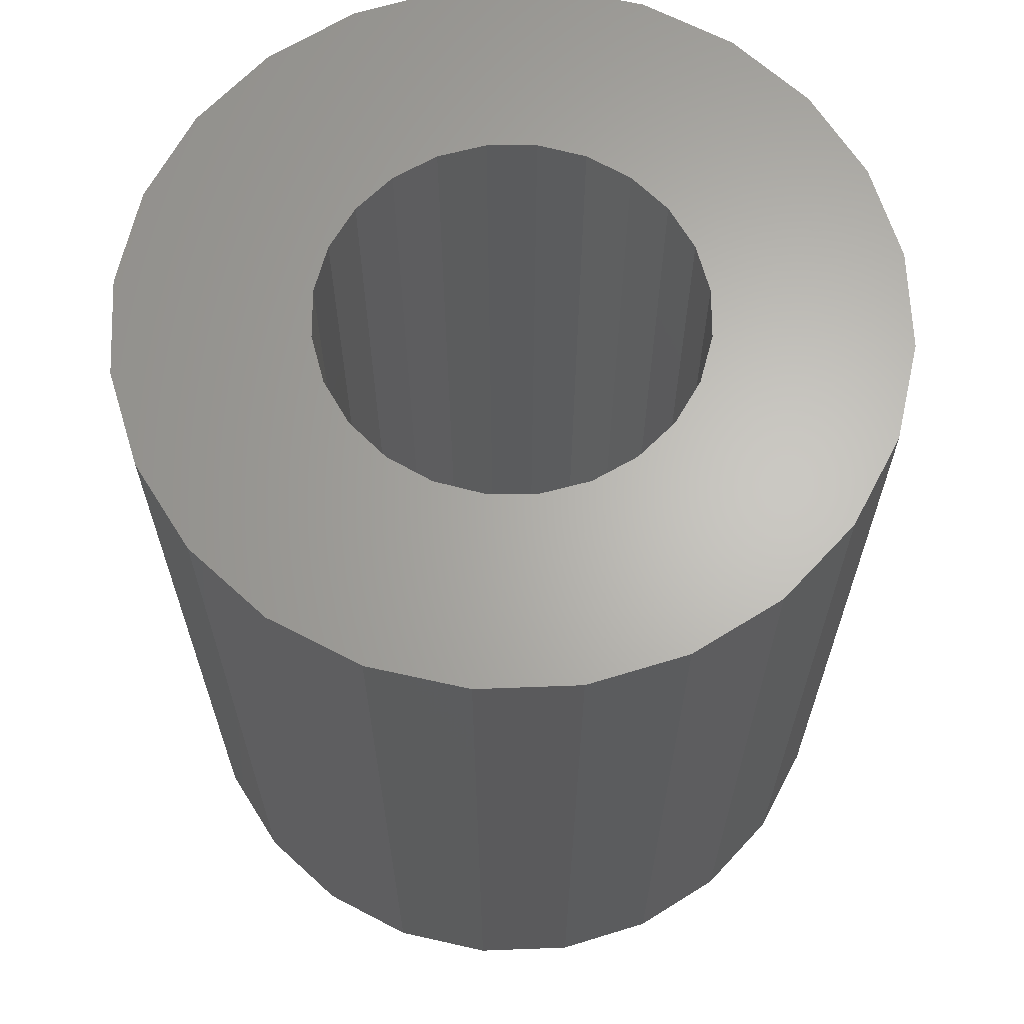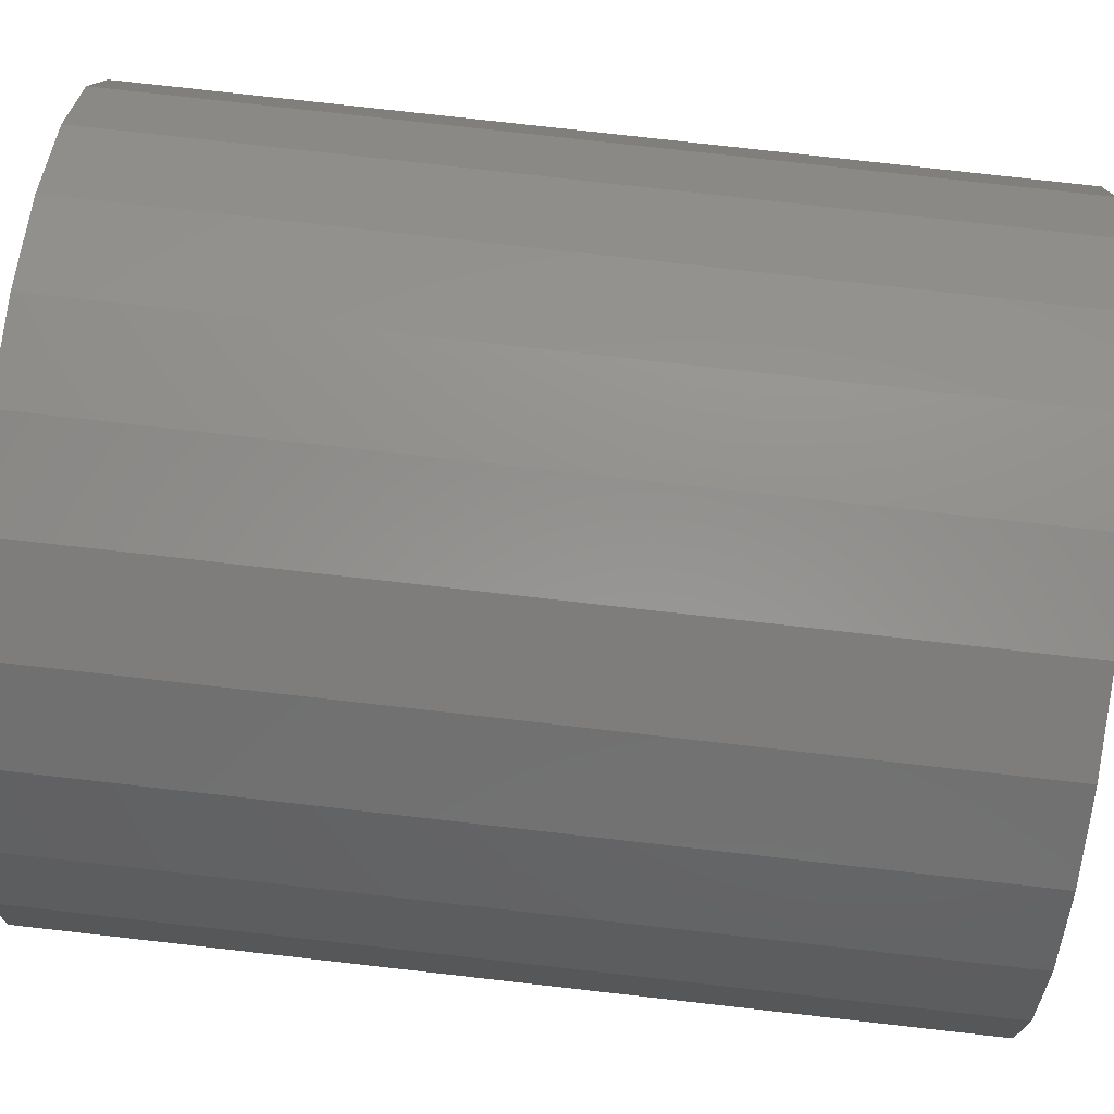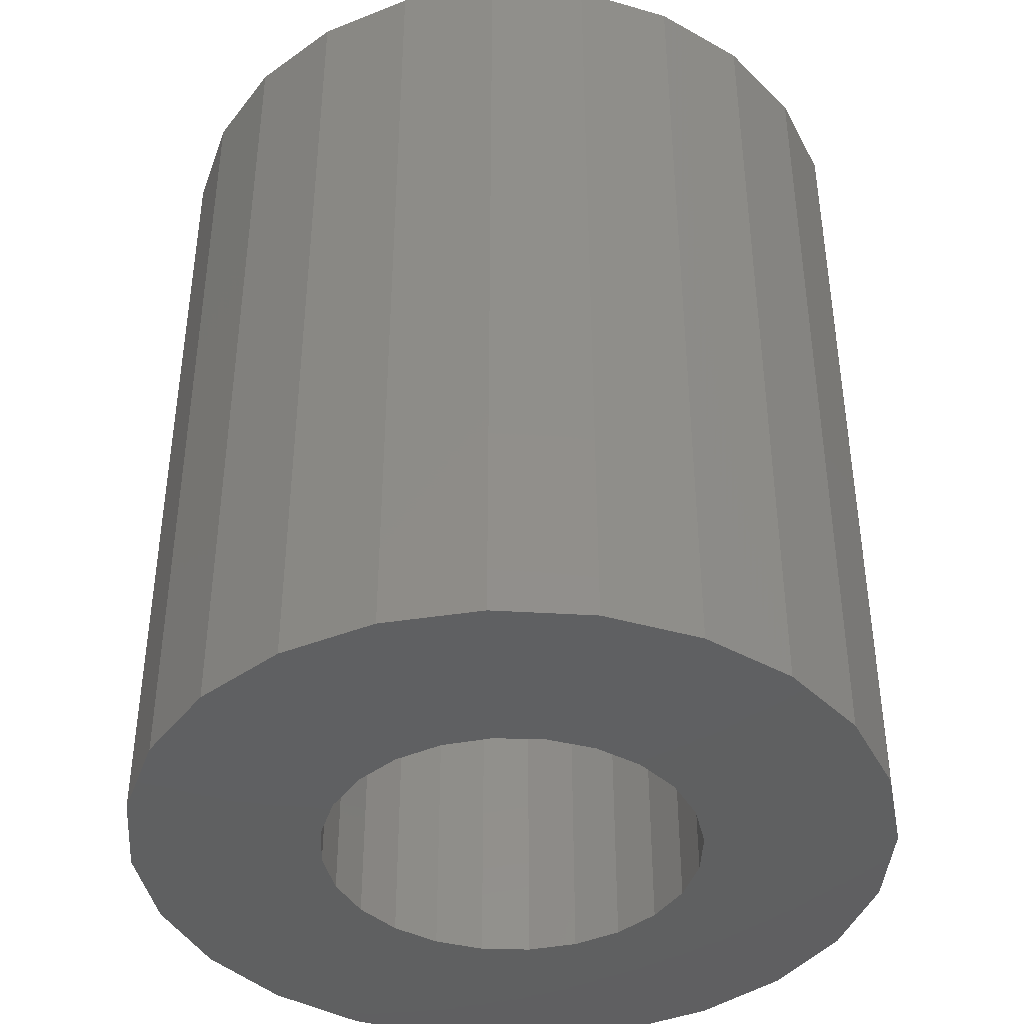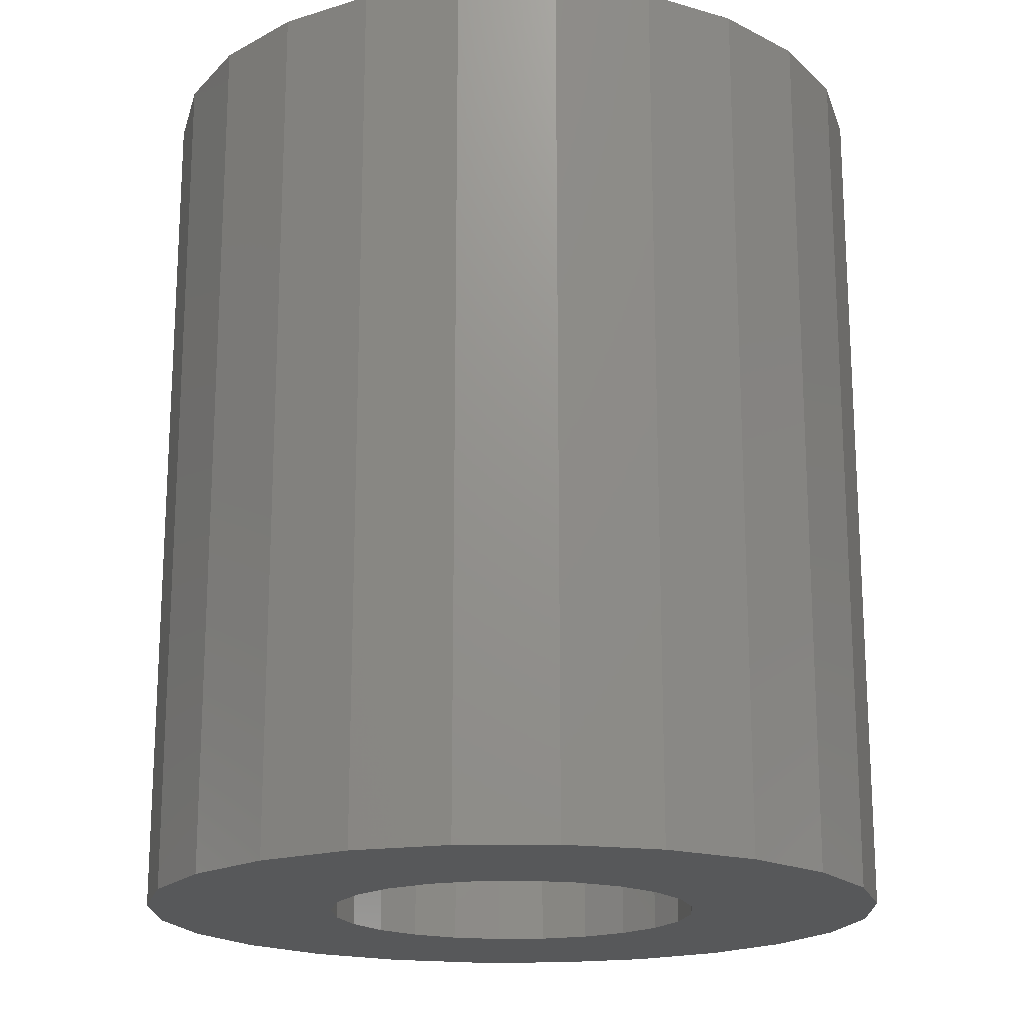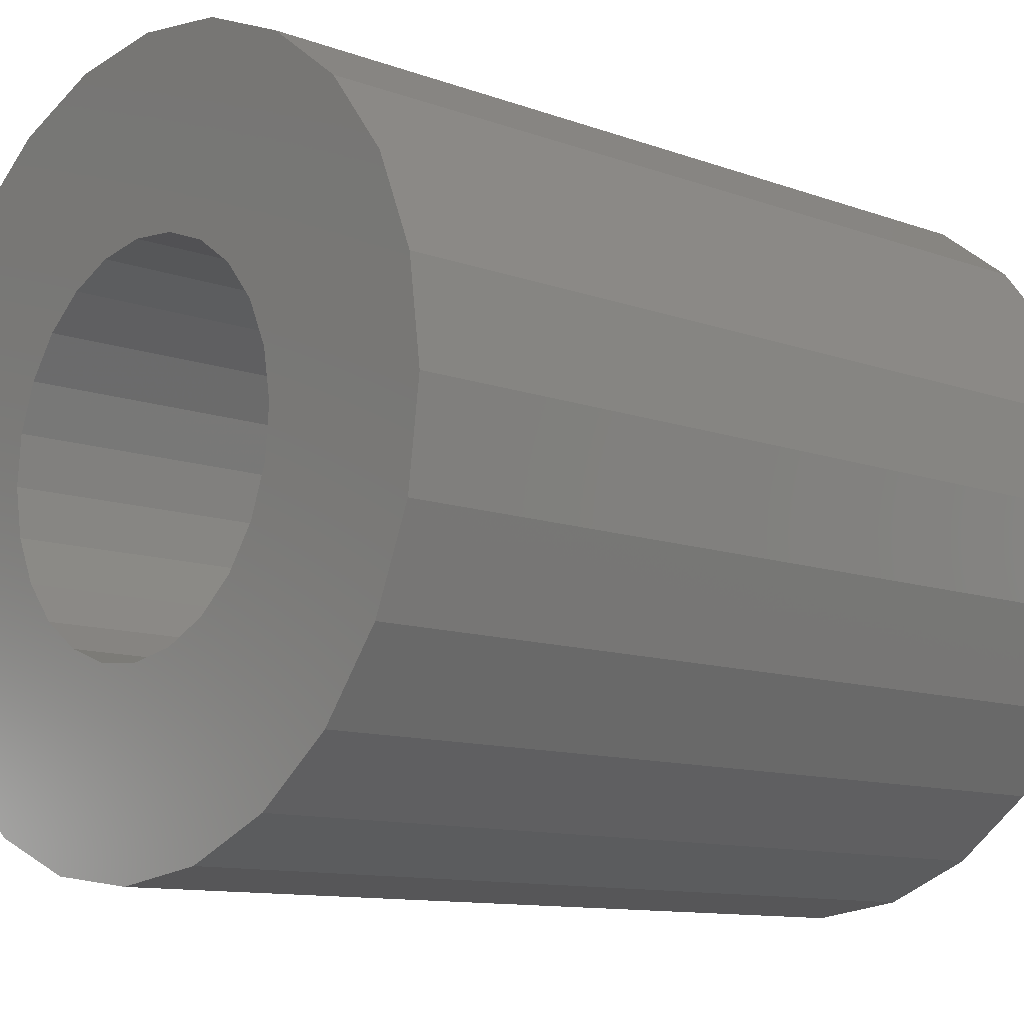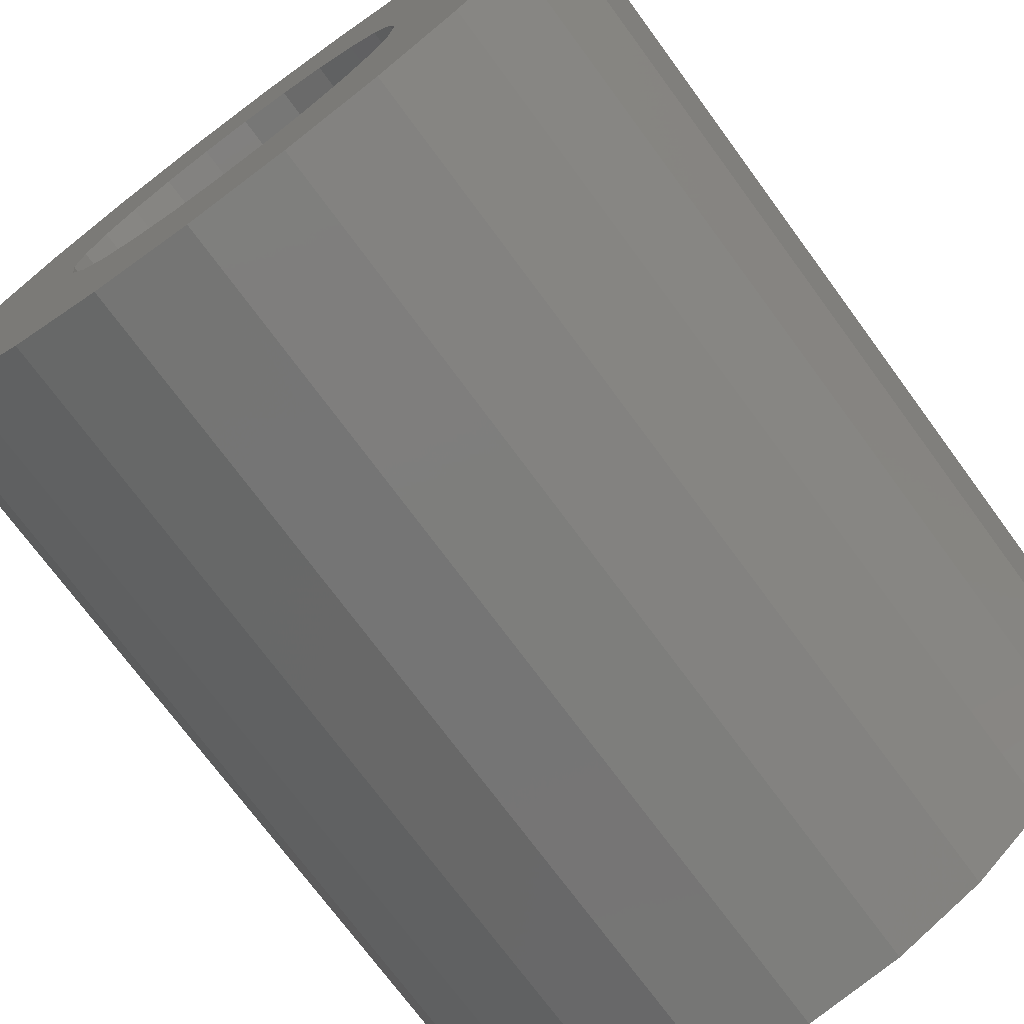
<metadata>
{"format":"stl","ext":"stl","renderer":"f3d","projection":"perspective","resolution":1024,"background":"white","views":[{"elev":65.0,"azim":35.3,"up":"+Z"},{"elev":79.9,"azim":96.4,"up":"+Y"},{"elev":-41.0,"azim":-41.7,"up":"+Z"},{"elev":-18.5,"azim":-126.7,"up":"+Z"},{"elev":-10.9,"azim":-132.4,"up":"+Y"},{"elev":-73.2,"azim":-143.7,"up":"+Y"}]}
</metadata>
<code>
# stl→obj: 98 verts, 196 faces
v 12.76 10.83 7.05e-16
v 12.76 9.279 7.05e-16
v 12.66 10.06 7.05e-16
v 13.06 11.56 7.05e-16
v 13.06 8.556 7.05e-16
v 13.54 12.18 7.05e-16
v 13.54 7.935 7.05e-16
v 14.16 7.458 7.05e-16
v 14.16 12.65 7.05e-16
v 14.16 10.11 0
v 14.23 10.5 0
v 14.88 12.95 7.05e-16
v 14.39 10.85 0
v 14.64 11.16 0
v 14.96 11.38 0
v 15.66 13.06 7.05e-16
v 15.33 11.52 0
v 15.72 11.55 0
v 16.44 12.95 7.05e-16
v 16.1 11.49 0
v 16.46 11.33 0
v 17.16 12.65 7.05e-16
v 16.76 11.08 0
v 16.99 10.76 0
v 17.12 10.39 0
v 17.16 10 0
v 17.16 7.458 7.05e-16
v 17.78 7.935 7.05e-16
v 17.78 12.18 7.05e-16
v 18.26 11.56 7.05e-16
v 18.26 8.556 7.05e-16
v 18.56 10.83 7.05e-16
v 18.56 9.279 7.05e-16
v 18.66 10.06 7.05e-16
v 14.2 9.722 0
v 14.88 7.158 7.05e-16
v 14.33 9.355 0
v 14.56 9.036 0
v 14.86 8.786 0
v 15.22 8.622 0
v 15.66 7.056 7.05e-16
v 15.61 8.557 0
v 15.99 8.593 0
v 16.44 7.158 7.05e-16
v 16.36 8.73 0
v 16.68 8.956 0
v 16.72 9 0
v 16.93 9.258 0
v 17.09 9.614 0
v 12.76 9.279 7
v 12.76 10.83 7
v 12.66 10.06 7
v 13.06 8.556 7
v 13.06 11.56 7
v 13.54 7.935 7
v 13.54 12.18 7
v 14.16 7.458 7
v 14.16 12.65 7
v 14.16 10.11 7
v 14.2 9.722 7
v 14.88 7.158 7
v 14.33 9.355 7
v 14.56 9.036 7
v 14.86 8.786 7
v 15.22 8.622 7
v 15.66 7.056 7
v 15.61 8.557 7
v 15.99 8.593 7
v 16.44 7.158 7
v 16.36 8.73 7
v 16.68 8.956 7
v 17.16 7.458 7
v 16.72 9 7
v 16.93 9.258 7
v 17.09 9.614 7
v 17.16 10 7
v 14.23 10.5 7
v 14.88 12.95 7
v 14.39 10.85 7
v 14.64 11.16 7
v 14.96 11.38 7
v 15.66 13.06 7
v 15.33 11.52 7
v 15.72 11.55 7
v 16.44 12.95 7
v 16.1 11.49 7
v 16.46 11.33 7
v 17.16 12.65 7
v 16.76 11.08 7
v 16.99 10.76 7
v 17.12 10.39 7
v 17.78 7.935 7
v 17.78 12.18 7
v 18.26 8.556 7
v 18.26 11.56 7
v 18.56 9.279 7
v 18.56 10.83 7
v 18.66 10.06 7
f 1 2 3
f 2 1 4
f 2 4 5
f 5 4 6
f 5 6 7
f 7 6 8
f 8 6 9
f 8 9 10
f 10 9 11
f 11 9 12
f 11 12 13
f 13 12 14
f 14 12 15
f 15 12 16
f 15 16 17
f 17 16 18
f 18 16 19
f 18 19 20
f 20 19 21
f 21 19 22
f 21 22 23
f 23 22 24
f 24 22 25
f 25 22 26
f 26 22 27
f 27 22 28
f 28 22 29
f 28 29 30
f 28 30 31
f 31 30 32
f 31 32 33
f 33 32 34
f 8 35 36
f 35 8 10
f 36 35 37
f 36 37 38
f 36 38 39
f 36 39 40
f 36 40 41
f 41 40 42
f 41 42 43
f 41 43 44
f 44 43 45
f 44 45 46
f 44 46 27
f 27 46 47
f 27 47 48
f 27 48 49
f 27 49 26
f 50 51 52
f 51 50 53
f 51 53 54
f 54 53 55
f 54 55 56
f 56 55 57
f 56 57 58
f 58 57 59
f 59 57 60
f 60 57 61
f 60 61 62
f 62 61 63
f 63 61 64
f 64 61 65
f 65 61 66
f 65 66 67
f 67 66 68
f 68 66 69
f 68 69 70
f 70 69 71
f 71 69 72
f 71 72 73
f 73 72 74
f 74 72 75
f 75 72 76
f 58 77 78
f 77 58 59
f 78 77 79
f 78 79 80
f 78 80 81
f 78 81 82
f 82 81 83
f 82 83 84
f 82 84 85
f 85 84 86
f 85 86 87
f 85 87 88
f 88 87 89
f 88 89 90
f 88 90 91
f 88 91 76
f 88 76 72
f 88 72 92
f 88 92 93
f 93 92 94
f 93 94 95
f 95 94 96
f 95 96 97
f 97 96 98
f 82 19 16
f 19 82 85
f 85 22 19
f 22 85 88
f 88 29 22
f 29 88 93
f 29 95 30
f 95 29 93
f 30 97 32
f 97 30 95
f 32 98 34
f 98 32 97
f 34 96 33
f 96 34 98
f 33 94 31
f 94 33 96
f 31 92 28
f 92 31 94
f 92 27 28
f 27 92 72
f 72 44 27
f 44 72 69
f 69 41 44
f 41 69 66
f 66 36 41
f 36 66 61
f 61 8 36
f 8 61 57
f 57 7 8
f 7 57 55
f 53 7 55
f 7 53 5
f 50 5 53
f 5 50 2
f 52 2 50
f 2 52 3
f 51 3 52
f 3 51 1
f 54 1 51
f 1 54 4
f 56 4 54
f 4 56 6
f 56 9 6
f 9 56 58
f 58 12 9
f 12 58 78
f 78 16 12
f 16 78 82
f 73 46 71
f 46 73 47
f 74 47 73
f 47 74 48
f 75 48 74
f 48 75 49
f 76 49 75
f 49 76 26
f 91 26 76
f 26 91 25
f 90 25 91
f 25 90 24
f 89 24 90
f 24 89 23
f 89 21 23
f 21 89 87
f 87 20 21
f 20 87 86
f 86 18 20
f 18 86 84
f 84 17 18
f 17 84 83
f 83 15 17
f 15 83 81
f 81 14 15
f 14 81 80
f 14 79 13
f 79 14 80
f 13 77 11
f 77 13 79
f 11 59 10
f 59 11 77
f 10 60 35
f 60 10 59
f 35 62 37
f 62 35 60
f 37 63 38
f 63 37 62
f 63 39 38
f 39 63 64
f 64 40 39
f 40 64 65
f 65 42 40
f 42 65 67
f 67 43 42
f 43 67 68
f 68 45 43
f 45 68 70
f 70 46 45
f 46 70 71

</code>
